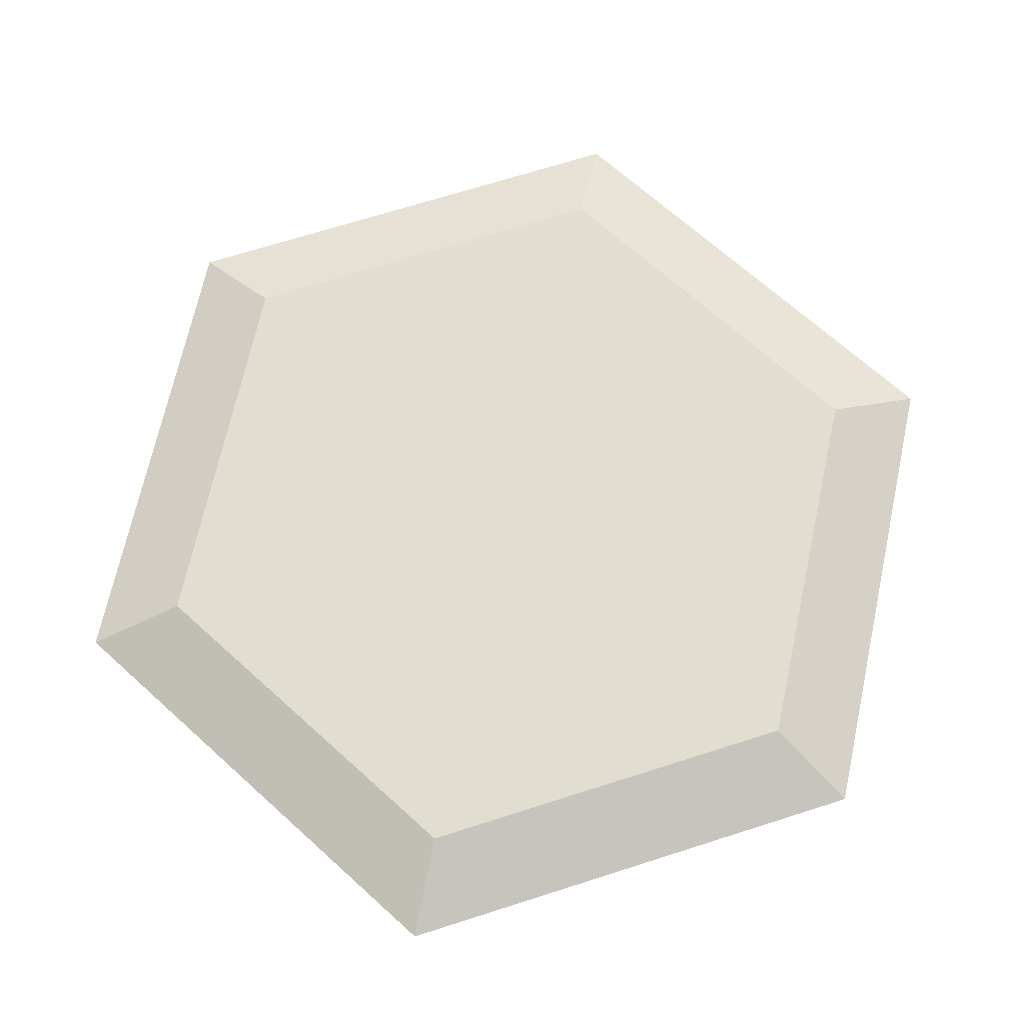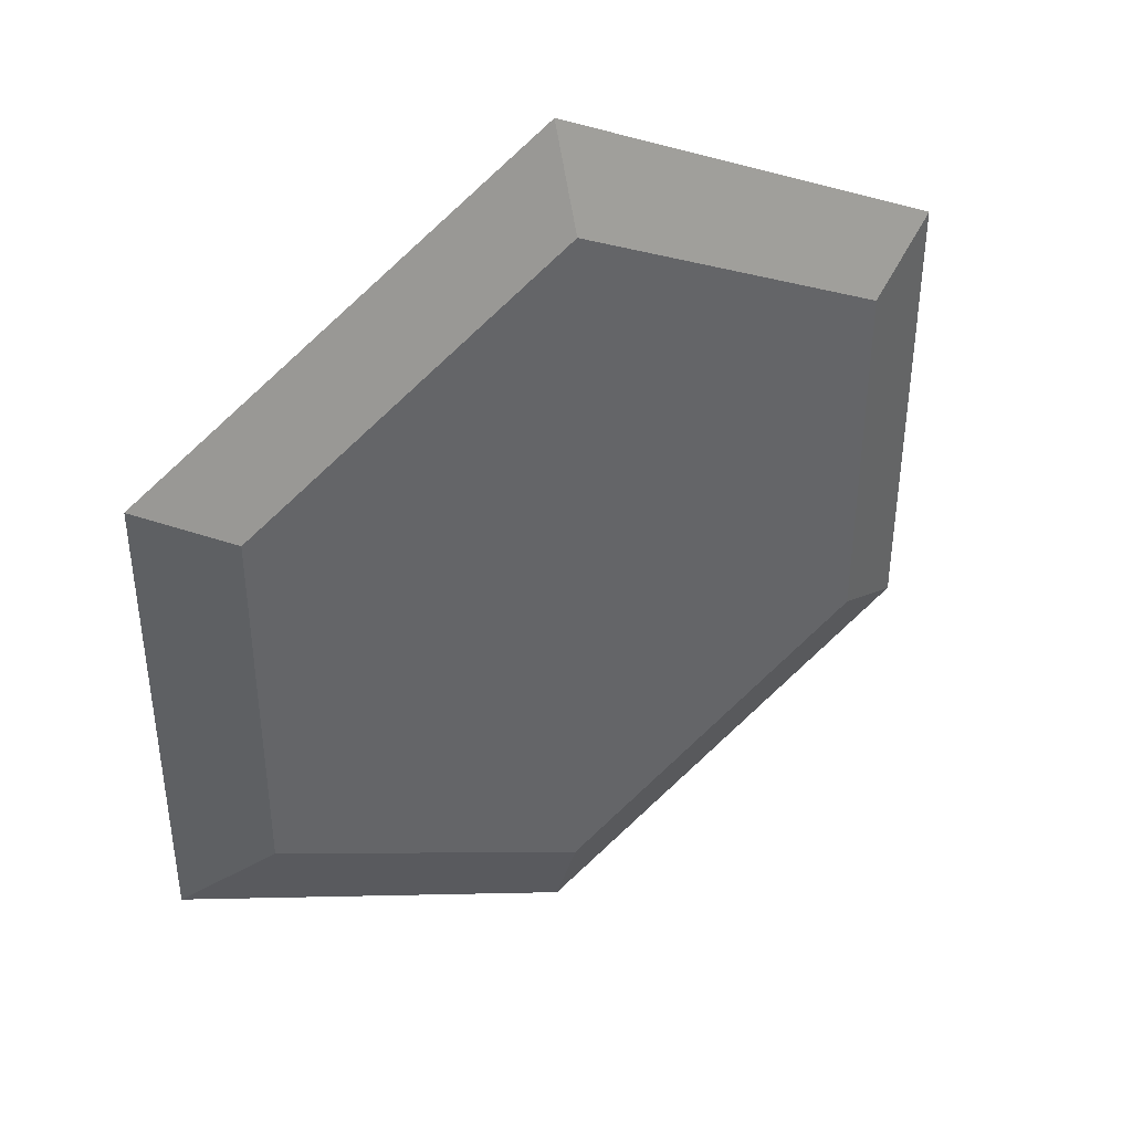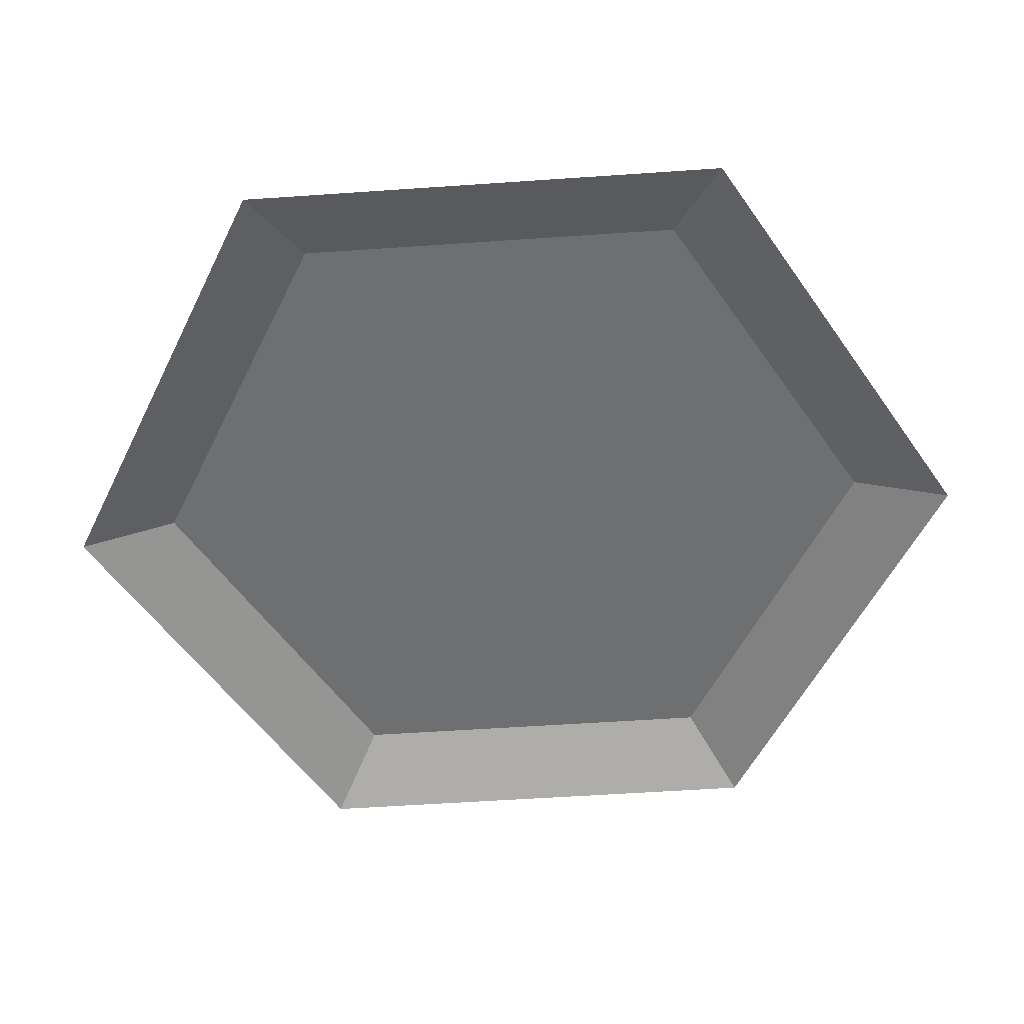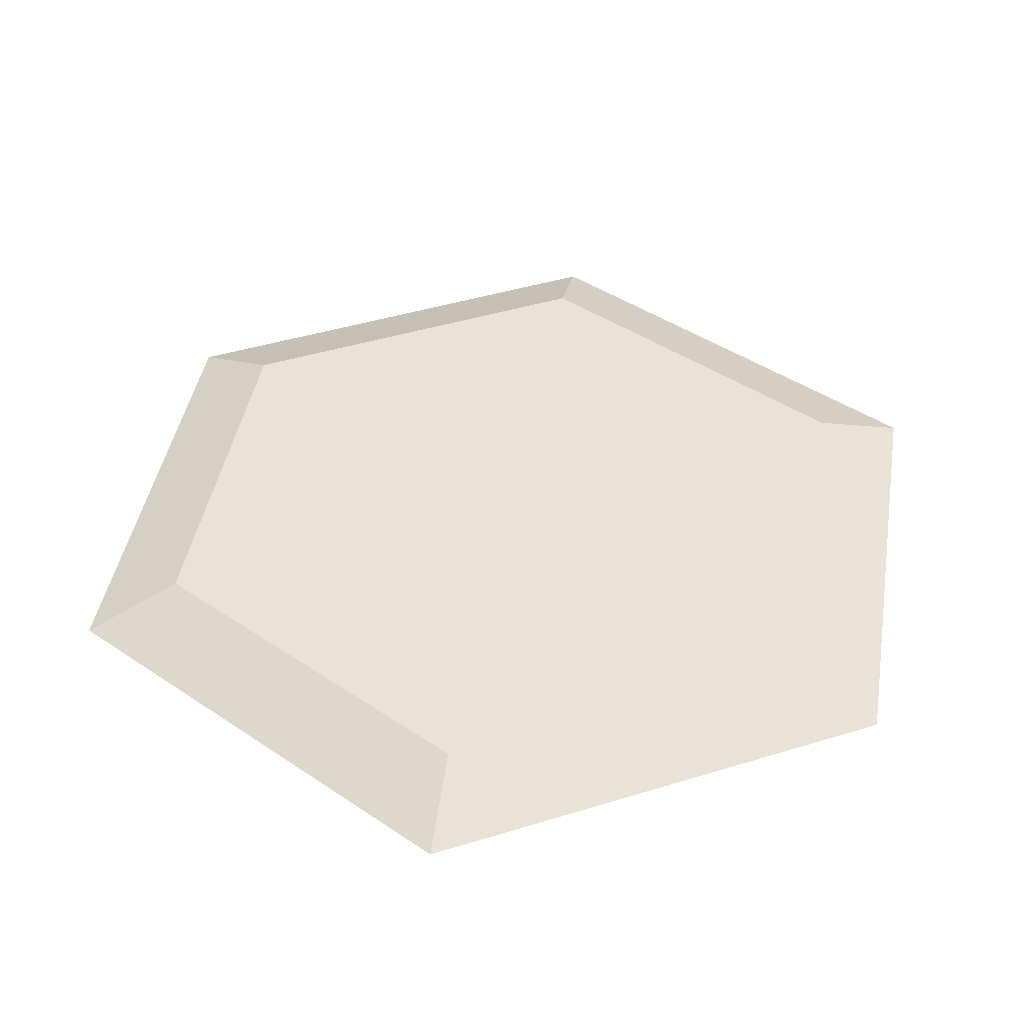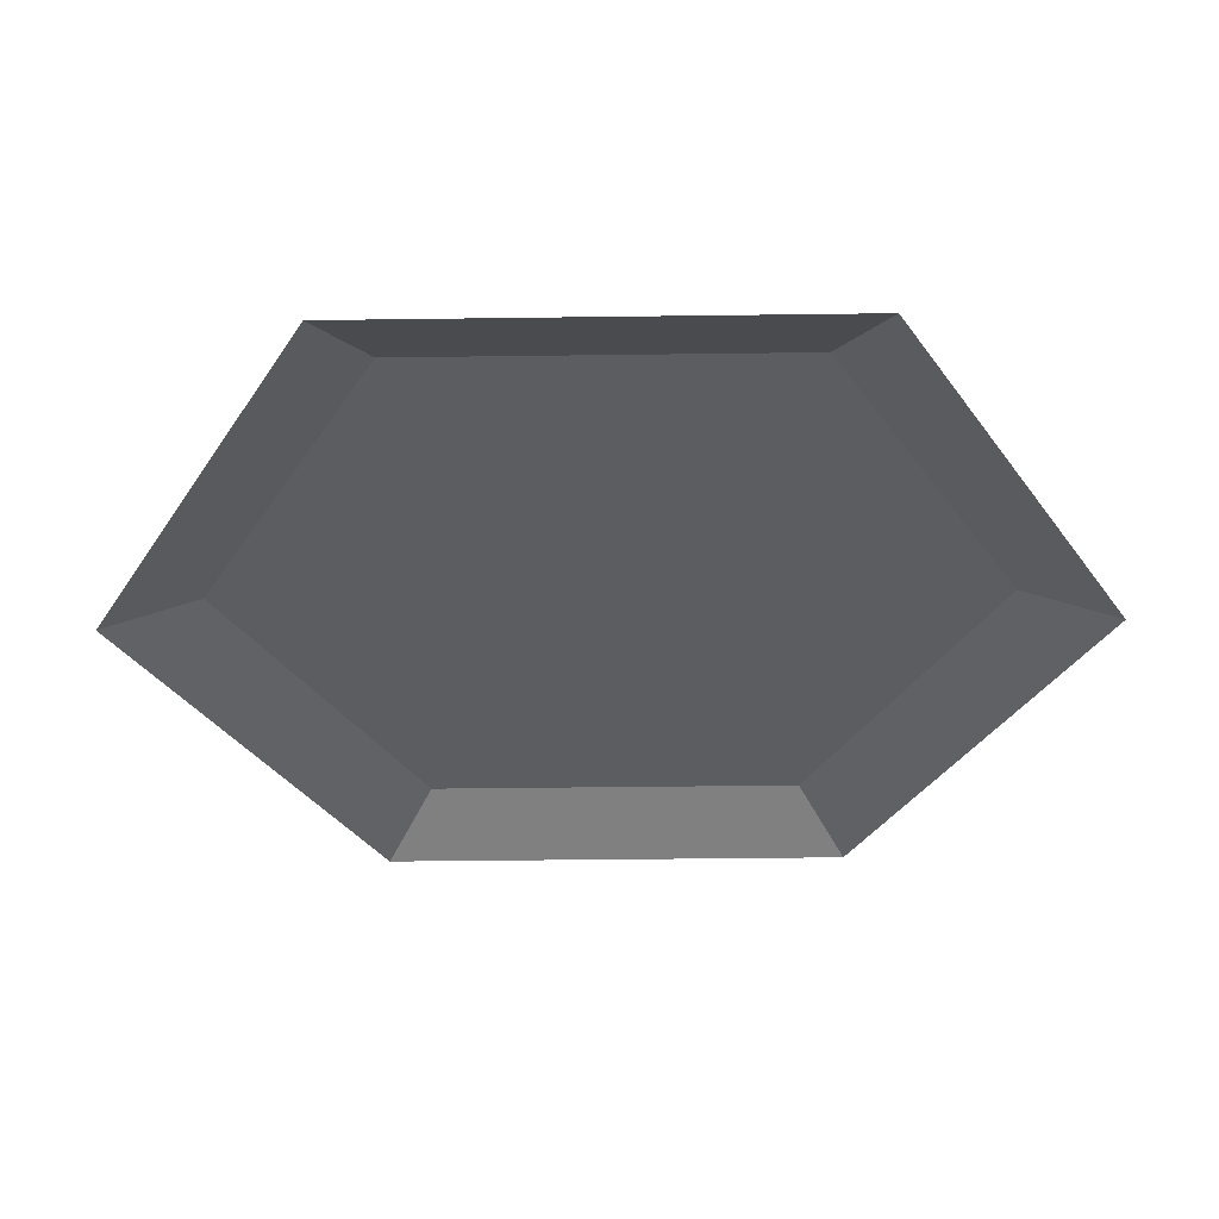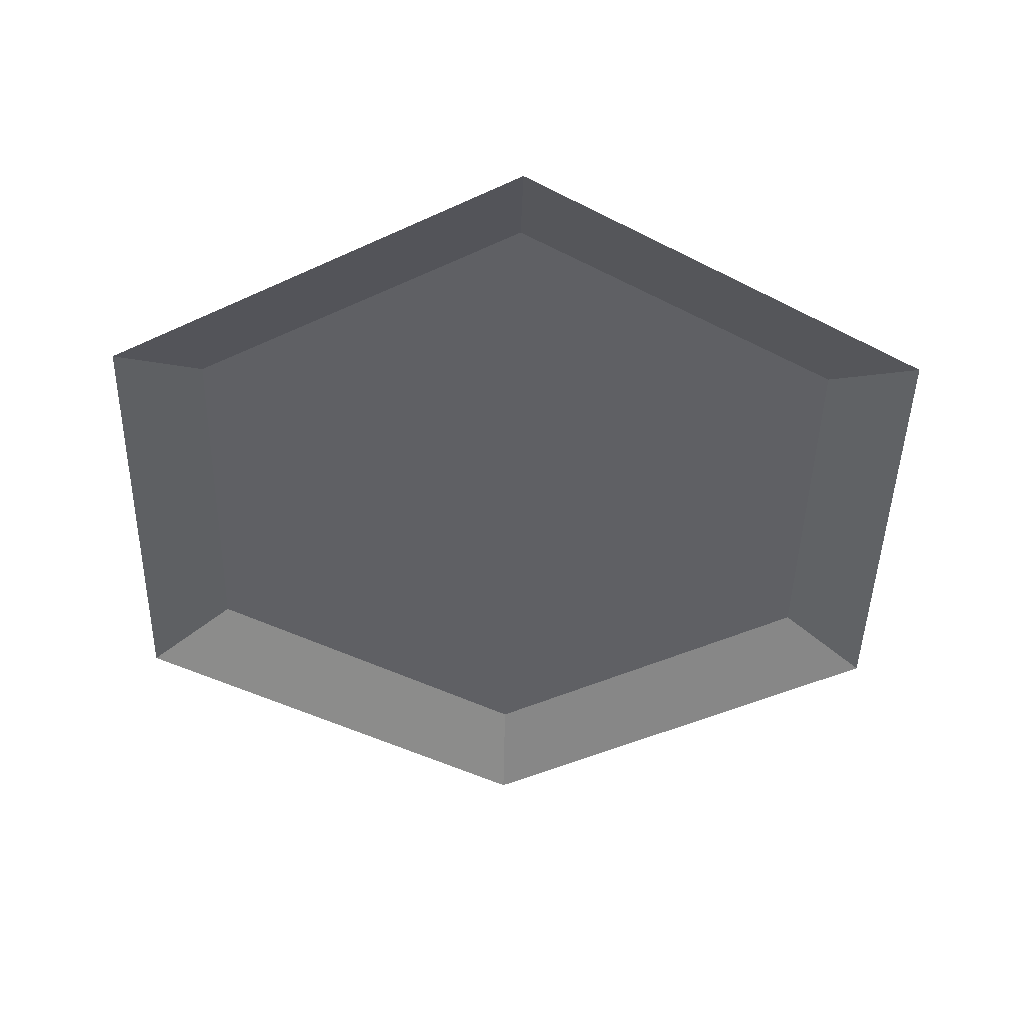
<metadata>
{"format":"obj","ext":"obj","renderer":"f3d","projection":"perspective","resolution":1024,"background":"white","views":[{"elev":68.5,"azim":-107.8,"up":"+Y"},{"elev":41.7,"azim":148.2,"up":"+Z"},{"elev":-54.6,"azim":34.2,"up":"+Y"},{"elev":41.7,"azim":69.4,"up":"+Y"},{"elev":-37.0,"azim":-29.0,"up":"+Y"},{"elev":-43.9,"azim":-61.3,"up":"+Y"}]}
</metadata>
<code>
o Cylinder
v 0 0.196 -0.7965
v 0.6898 0.196 -0.3983
v 0.6898 0.196 0.3983
v -0 0.196 0.7965
v -0.6898 0.196 0.3983
v -0.6898 0.196 -0.3983
v 0.866 0.1208 -0.5
v 0 0.1208 -1
v 0.866 0.1208 0.5
v -0 0.1208 1
v -0.866 0.1208 0.5
v -0.866 0.1208 -0.5
f 2 1 6 5 4 3
f 1 2 7 8
f 2 3 9 7
f 3 4 10 9
f 4 5 11 10
f 5 6 12 11
f 6 1 8 12

</code>
